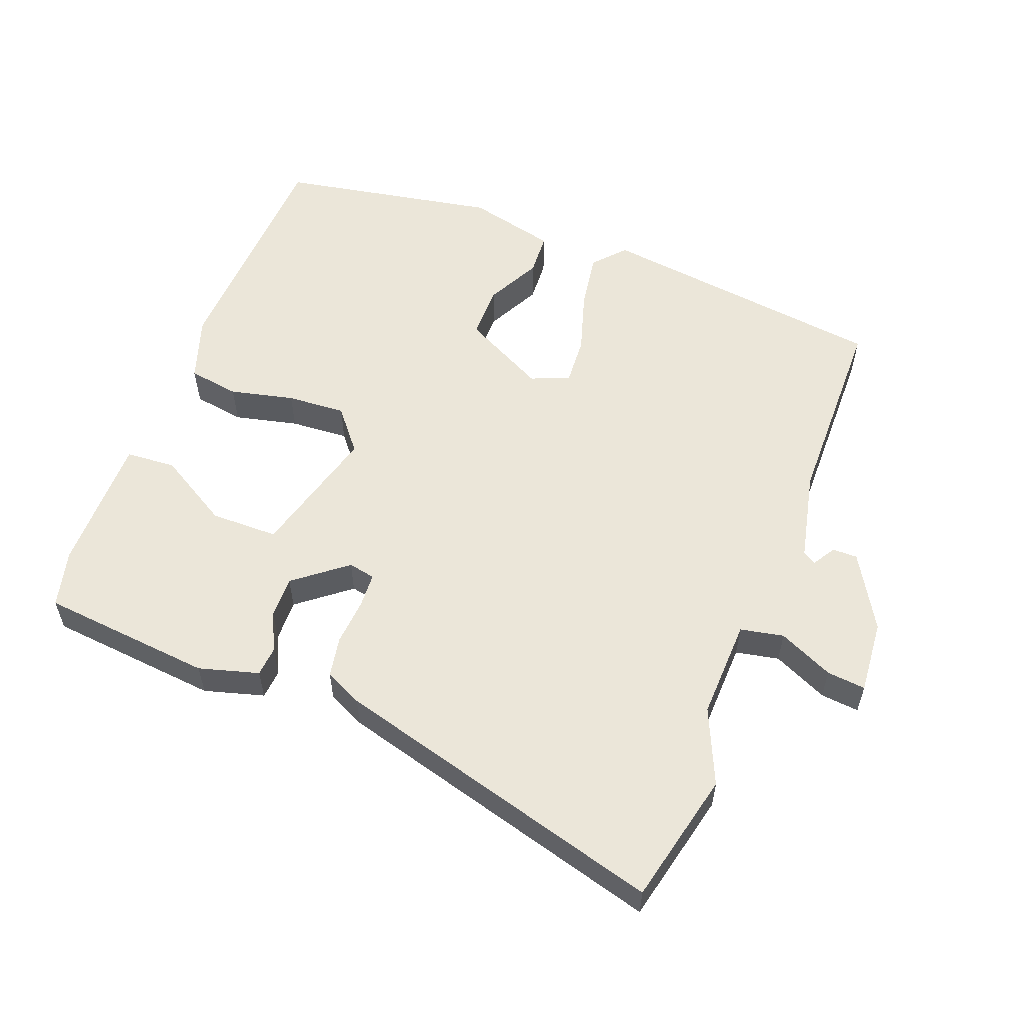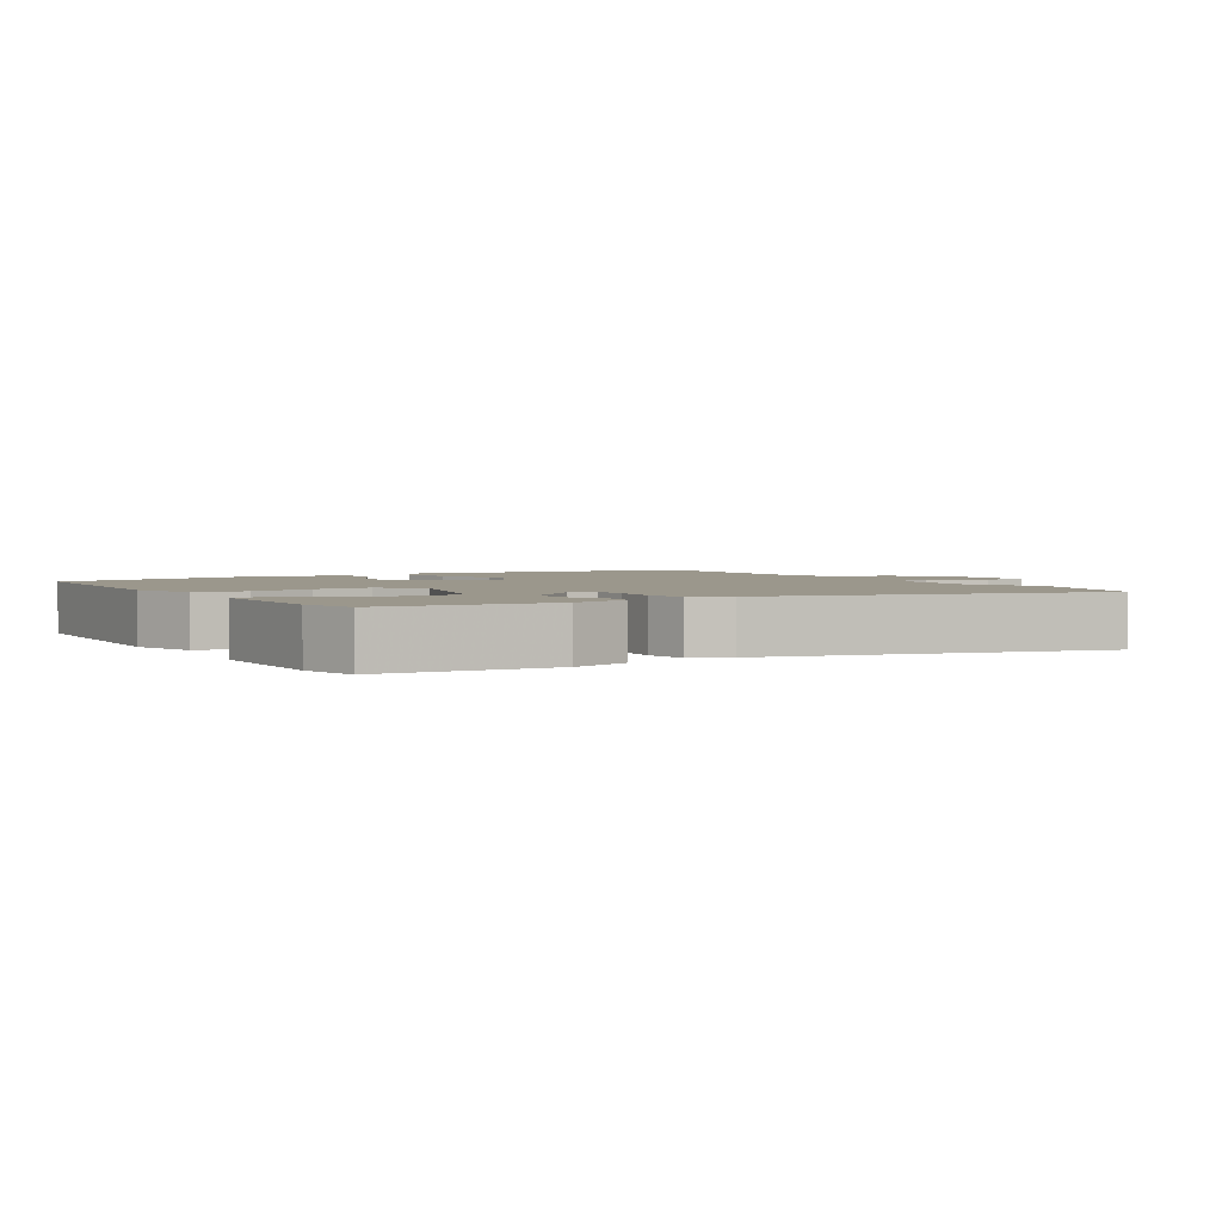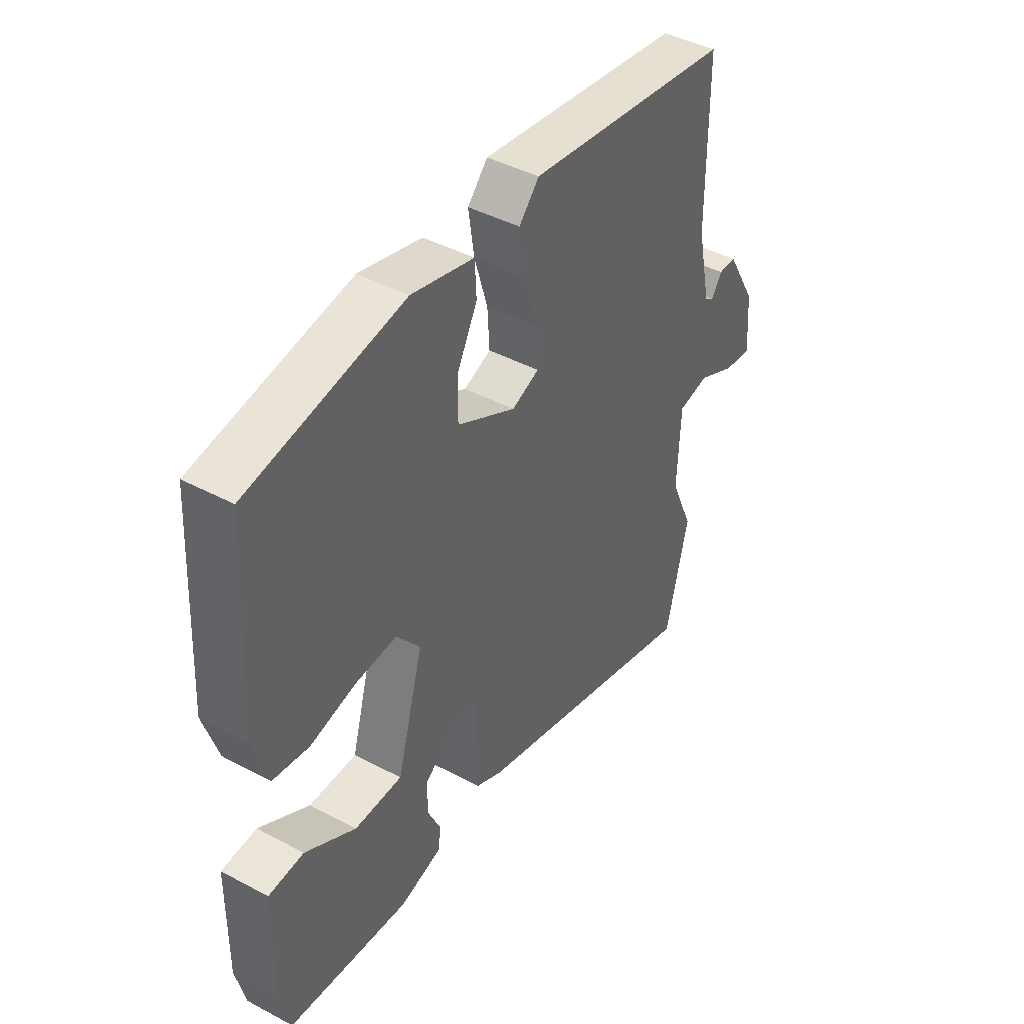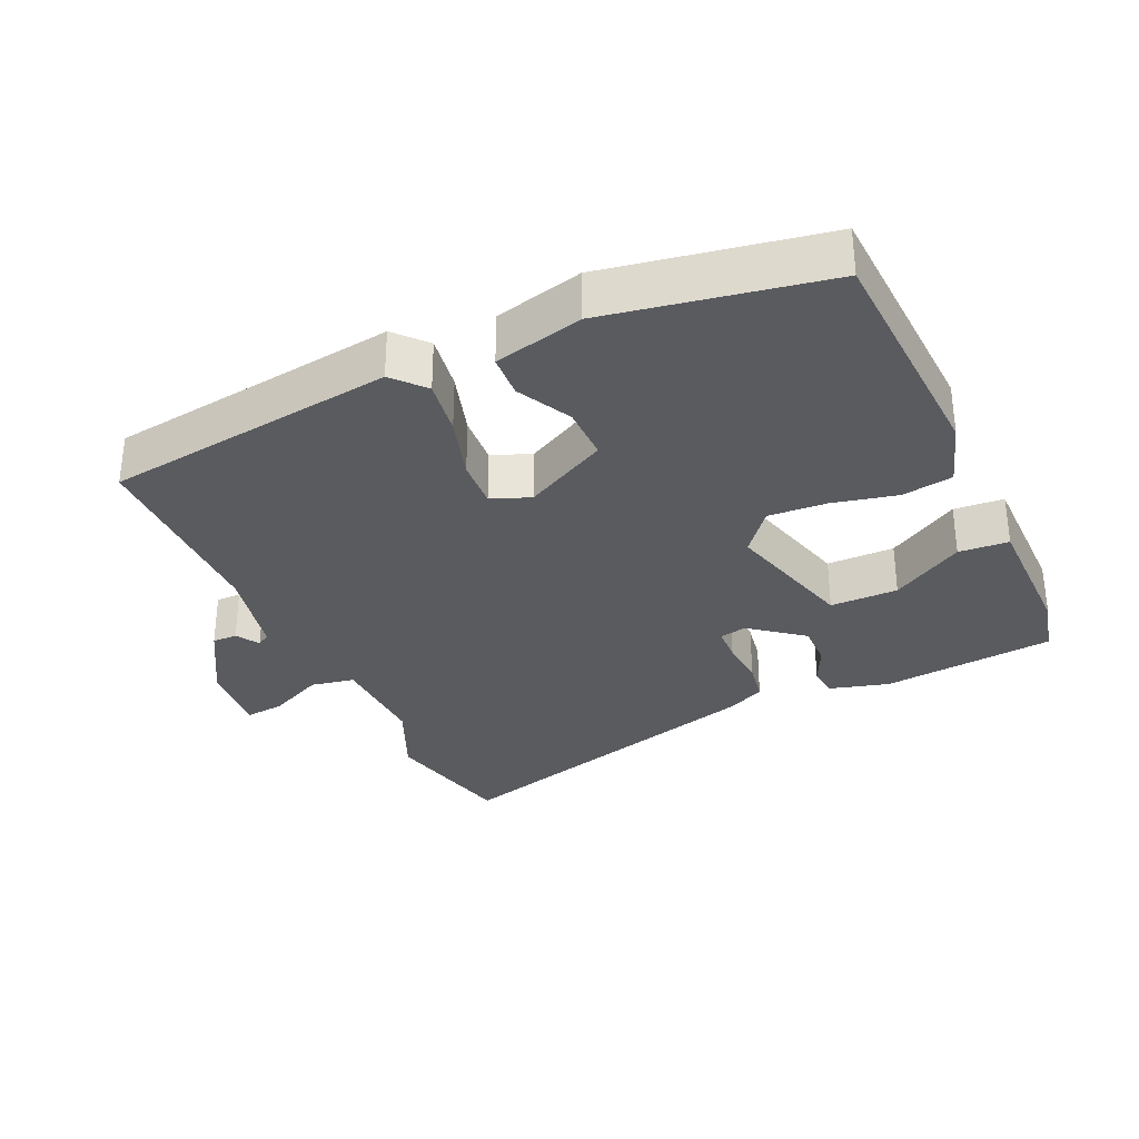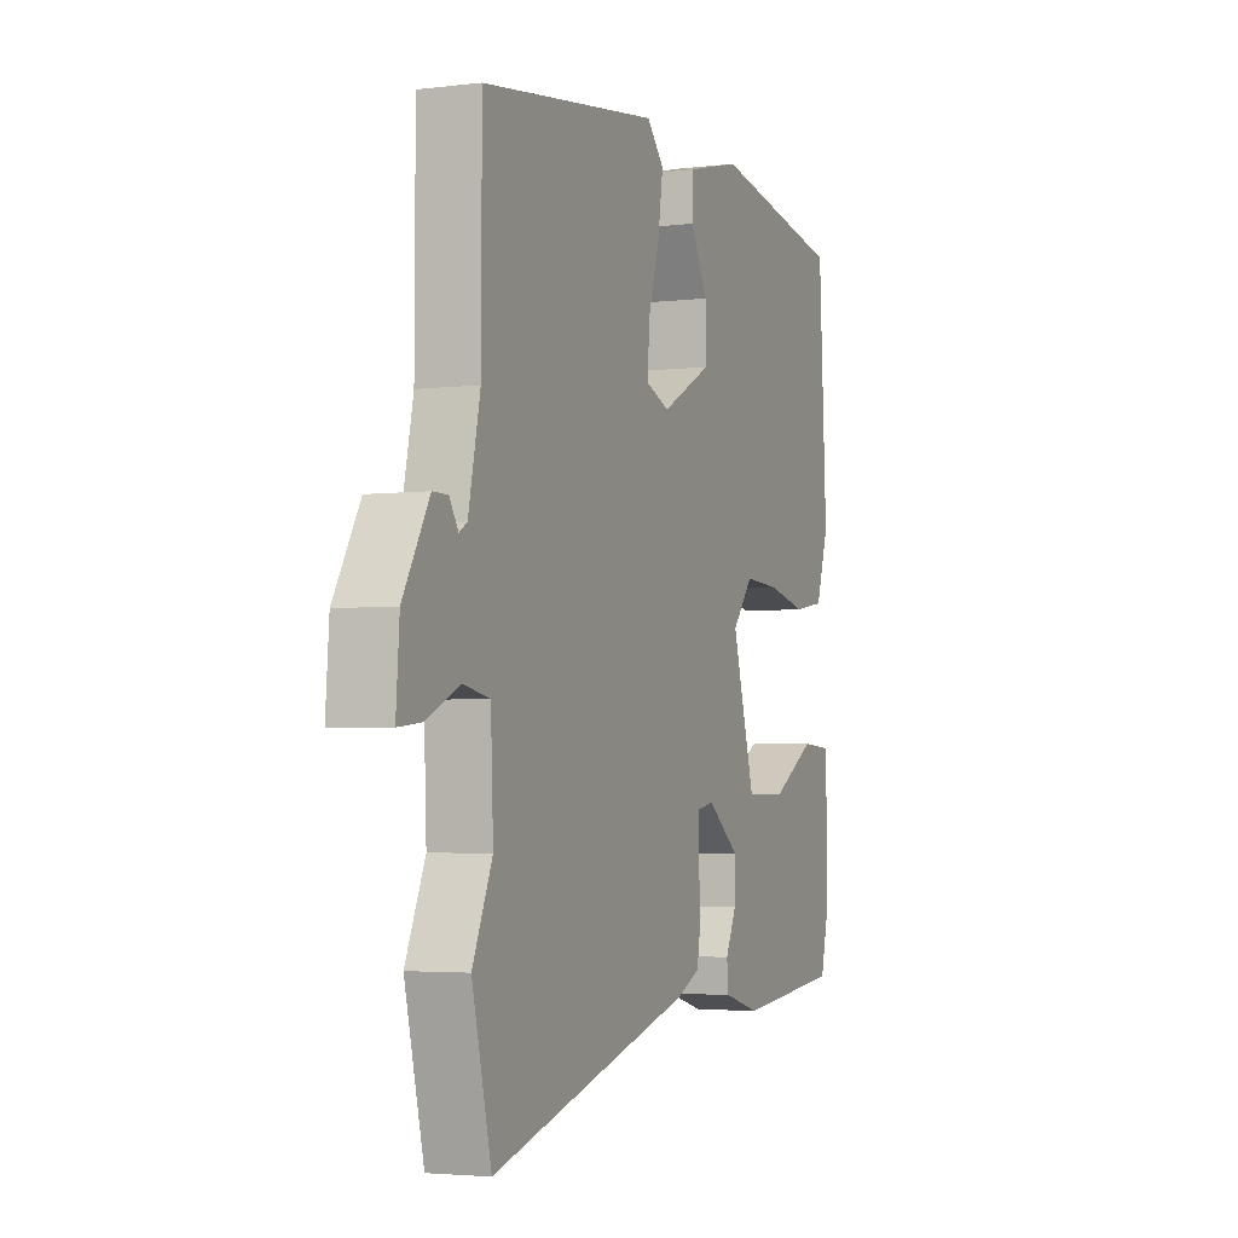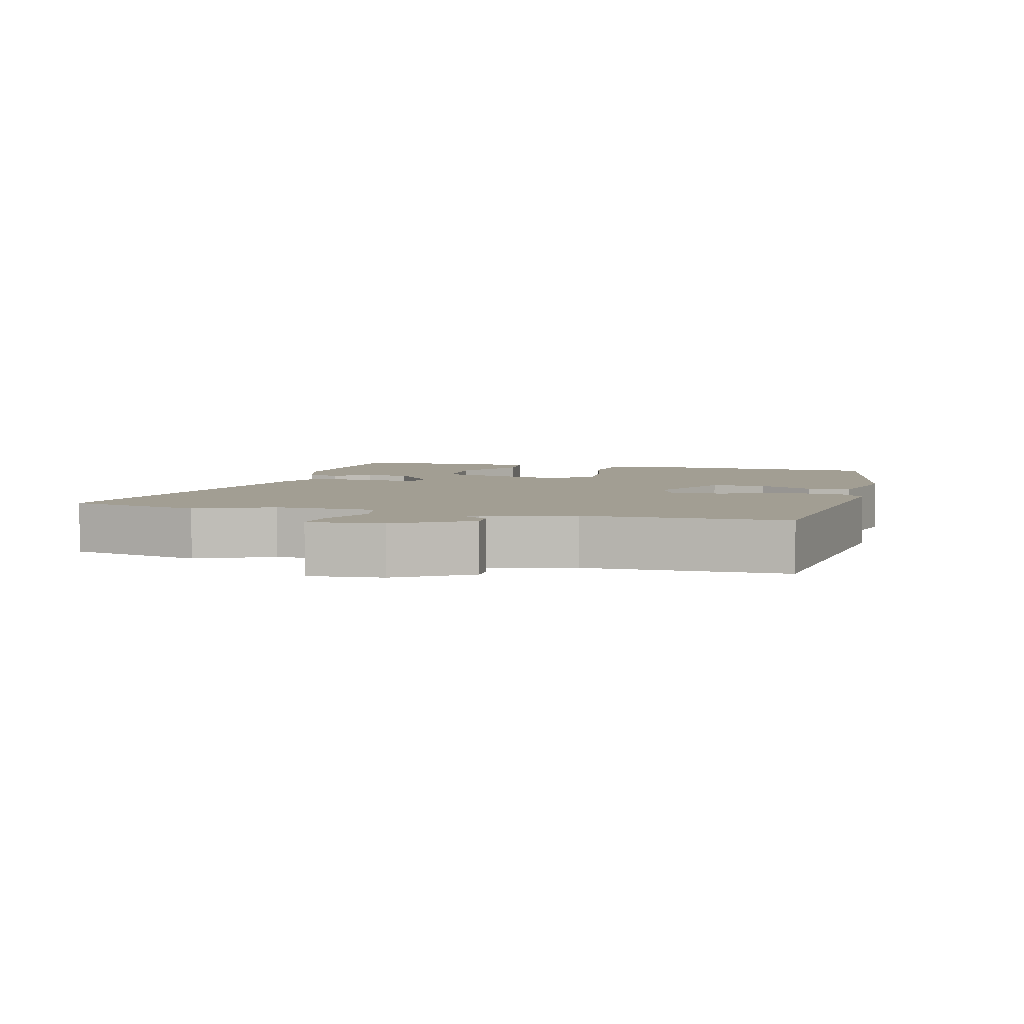
<metadata>
{"format":"obj","ext":"obj","renderer":"f3d","projection":"perspective","resolution":1024,"background":"white","views":[{"elev":56.8,"azim":-159.5,"up":"+Y"},{"elev":2.7,"azim":147.7,"up":"+Y"},{"elev":43.2,"azim":122.2,"up":"+Z"},{"elev":-32.3,"azim":24.3,"up":"+Y"},{"elev":-3.4,"azim":-67.5,"up":"+Z"},{"elev":5.0,"azim":-76.2,"up":"+Y"}]}
</metadata>
<code>
v 0.496 0.07 -0.473
v 0.247 0.07 -0.499
v 0.16 0.07 -0.475
v 0.156 0.07 -0.432
v 0.182 0.07 -0.376
v 0.183 0.07 -0.315
v 0.107 0.07 -0.256
v 0.068 0.07 -0.264
v 0.066 0.07 -0.315
v 0.072 0.07 -0.382
v 0.062 0.07 -0.441
v 0.008 0.07 -0.467
v -0.475 0.07 -0.603
v -0.521 0.07 -0.411
v -0.474 0.07 -0.302
v -0.48 0.07 -0.157
v -0.543 0.07 -0.145
v -0.622 0.07 -0.182
v -0.678 0.07 -0.188
v -0.67 0.07 -0.081
v -0.608 0.07 0.027
v -0.572 0.07 0.027
v -0.551 0.07 -0.006
v -0.532 0.07 0.006
v -0.504 0.07 0.137
v -0.503 0.07 0.425
v -0.082 0.07 0.482
v -0.041 0.07 0.437
v -0.053 0.07 0.356
v -0.08 0.07 0.265
v -0.084 0.07 0.194
v -0.028 0.07 0.172
v 0.092 0.07 0.235
v 0.091 0.07 0.313
v 0.05 0.07 0.391
v 0.053 0.07 0.453
v 0.181 0.07 0.485
v 0.498 0.07 0.429
v 0.517 0.07 0.085
v 0.487 0.07 -0.009
v 0.413 0.07 -0.021
v 0.32 0.07 0
v 0.235 0.07 0.005
v 0.186 0.07 -0.056
v 0.24 0.07 -0.247
v 0.338 0.07 -0.247
v 0.442 0.07 -0.185
v 0.514 0.07 -0.19
v 0.516 0.07 -0.39
v 0.496 0 -0.473
v 0.247 0 -0.499
v 0.16 0 -0.475
v 0.156 0 -0.432
v 0.182 0 -0.376
v 0.183 0 -0.315
v 0.107 0 -0.256
v 0.068 0 -0.264
v 0.066 0 -0.315
v 0.072 0 -0.382
v 0.062 0 -0.441
v 0.008 0 -0.467
v -0.475 0 -0.603
v -0.521 0 -0.411
v -0.474 0 -0.302
v -0.48 0 -0.157
v -0.543 0 -0.145
v -0.622 0 -0.182
v -0.678 0 -0.188
v -0.67 0 -0.081
v -0.608 0 0.027
v -0.572 0 0.027
v -0.551 0 -0.006
v -0.532 0 0.006
v -0.504 0 0.137
v -0.503 0 0.425
v -0.082 0 0.482
v -0.041 0 0.437
v -0.053 0 0.356
v -0.08 0 0.265
v -0.084 0 0.194
v -0.028 0 0.172
v 0.092 0 0.235
v 0.091 0 0.313
v 0.05 0 0.391
v 0.053 0 0.453
v 0.181 0 0.485
v 0.498 0 0.429
v 0.517 0 0.085
v 0.487 0 -0.009
v 0.413 0 -0.021
v 0.32 0 0
v 0.235 0 0.005
v 0.186 0 -0.056
v 0.24 0 -0.247
v 0.338 0 -0.247
v 0.442 0 -0.185
v 0.514 0 -0.19
v 0.516 0 -0.39
f 46 47 48 49
f 45 46 49 1
f 39 40 41 42
f 39 42 43
f 38 39 43
f 37 38 43 44
f 34 35 36 37
f 33 34 37 44
f 27 28 29 30
f 25 26 27 30
f 24 25 30 31
f 23 24 31 32
f 21 22 23
f 20 21 23
f 17 18 19 20
f 16 17 20 23
f 12 13 14 15
f 12 15 16
f 9 10 11 12
f 8 9 12 16
f 7 8 16 23
f 2 3 4 5
f 45 1 2 5
f 45 5 6
f 32 33 44 45
f 7 23 32 45
f 6 7 45
f 98 97 96 95
f 50 98 95 94
f 91 90 89 88
f 92 91 88
f 92 88 87
f 93 92 87 86
f 86 85 84 83
f 93 86 83 82
f 79 78 77 76
f 79 76 75 74
f 80 79 74 73
f 81 80 73 72
f 72 71 70
f 72 70 69
f 69 68 67 66
f 72 69 66 65
f 64 63 62 61
f 65 64 61
f 61 60 59 58
f 65 61 58 57
f 72 65 57 56
f 54 53 52 51
f 54 51 50 94
f 55 54 94
f 94 93 82 81
f 94 81 72 56
f 94 56 55
f 1 50 51 2
f 2 51 52 3
f 3 52 53 4
f 4 53 54 5
f 5 54 55 6
f 6 55 56 7
f 7 56 57 8
f 8 57 58 9
f 9 58 59 10
f 10 59 60 11
f 11 60 61 12
f 12 61 62 13
f 13 62 63 14
f 14 63 64 15
f 15 64 65 16
f 16 65 66 17
f 17 66 67 18
f 18 67 68 19
f 19 68 69 20
f 20 69 70 21
f 21 70 71 22
f 22 71 72 23
f 23 72 73 24
f 24 73 74 25
f 25 74 75 26
f 26 75 76 27
f 27 76 77 28
f 28 77 78 29
f 29 78 79 30
f 30 79 80 31
f 31 80 81 32
f 32 81 82 33
f 33 82 83 34
f 34 83 84 35
f 35 84 85 36
f 36 85 86 37
f 37 86 87 38
f 38 87 88 39
f 39 88 89 40
f 40 89 90 41
f 41 90 91 42
f 42 91 92 43
f 43 92 93 44
f 44 93 94 45
f 45 94 95 46
f 46 95 96 47
f 47 96 97 48
f 48 97 98 49
f 49 98 50 1

</code>
